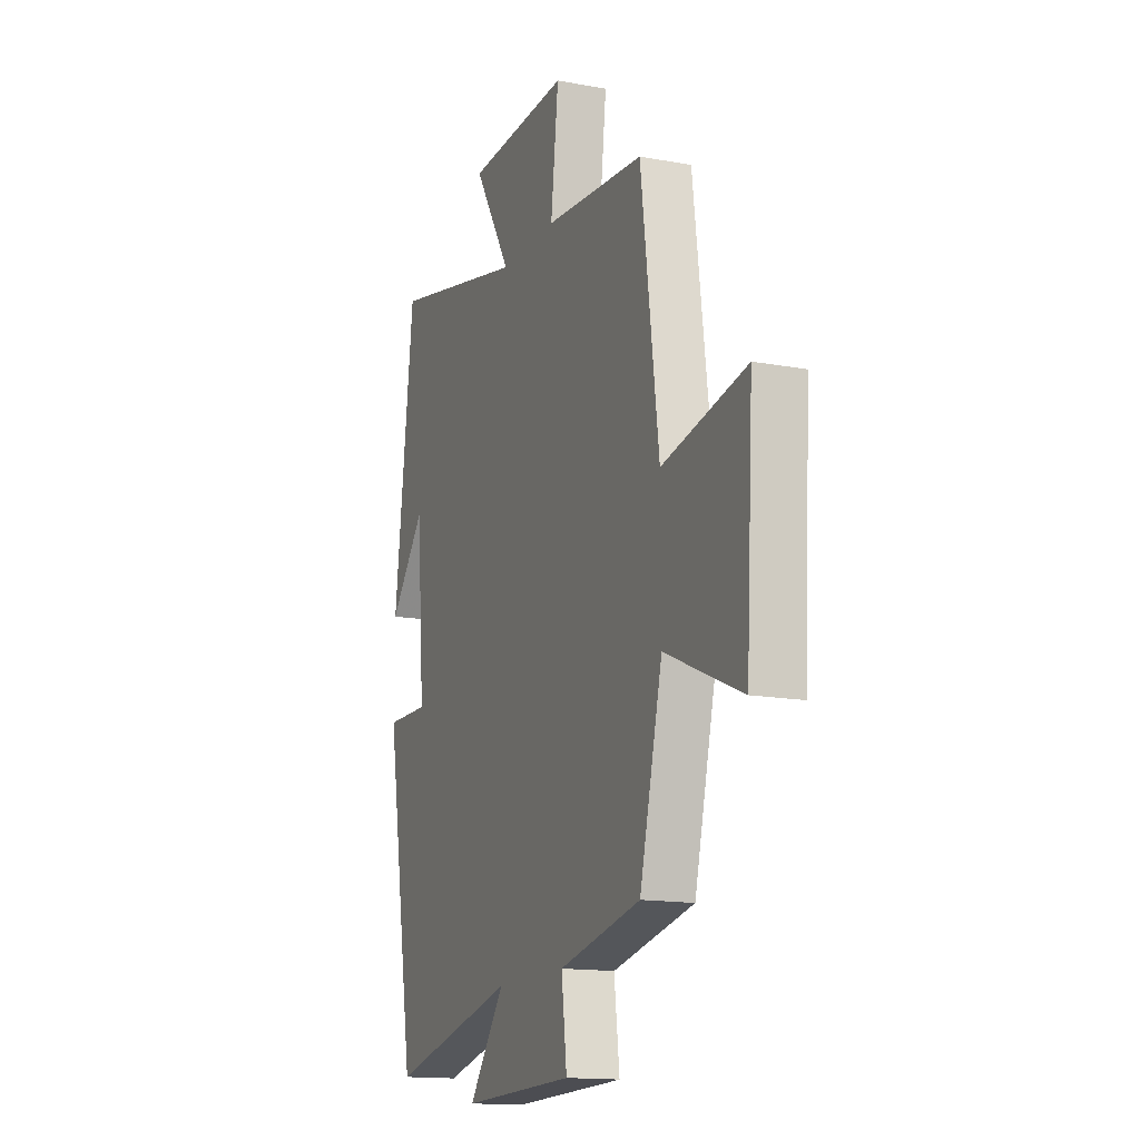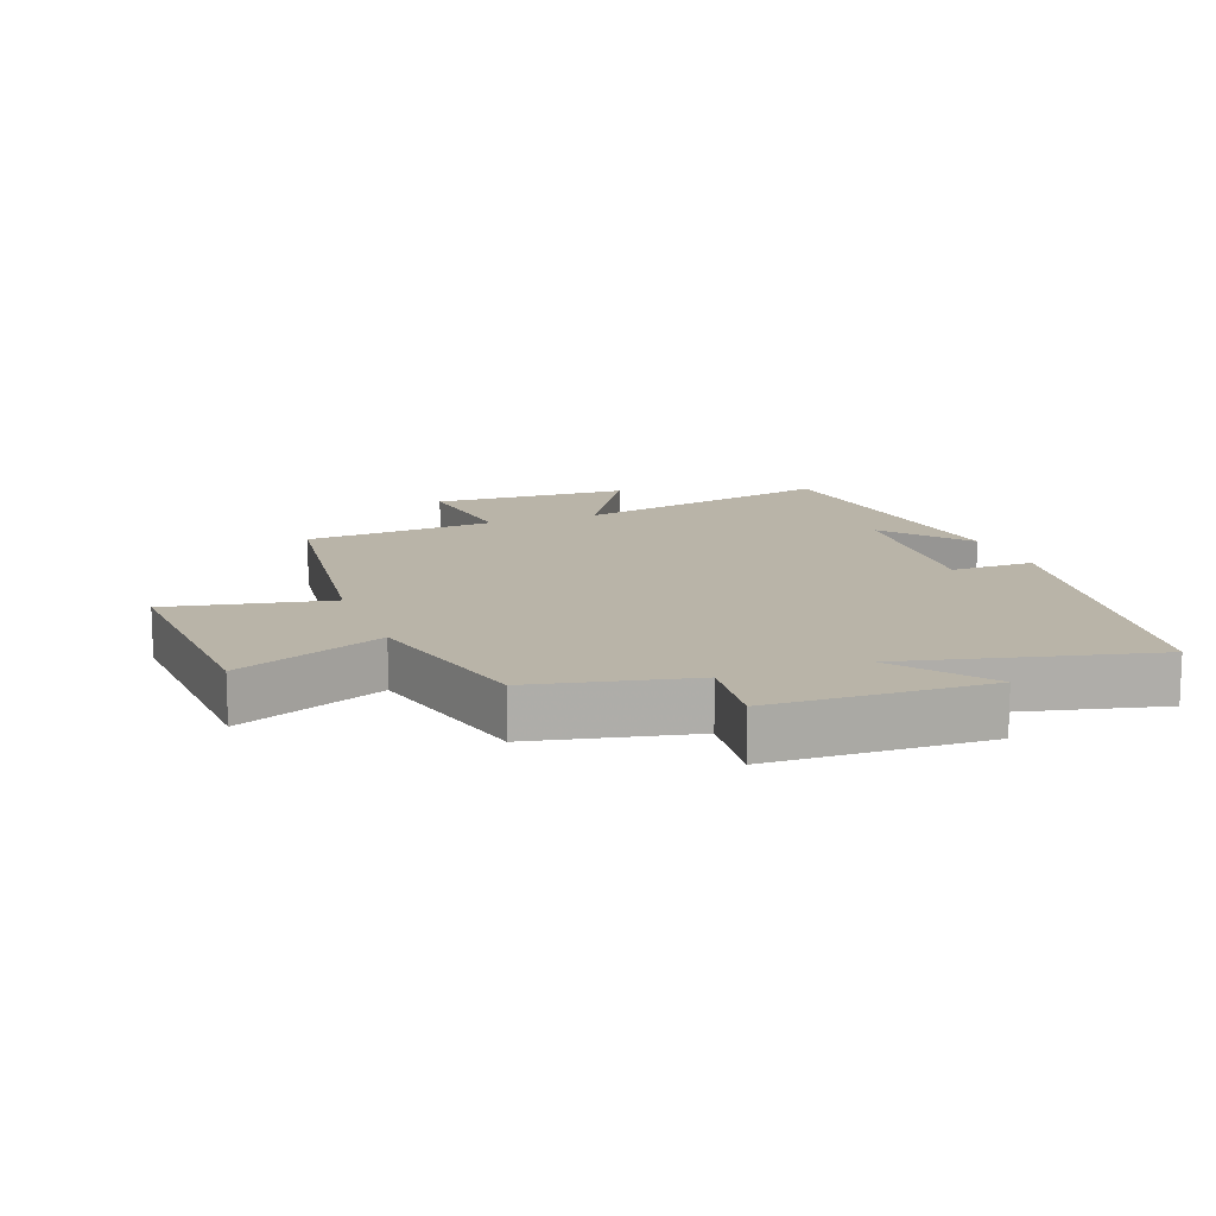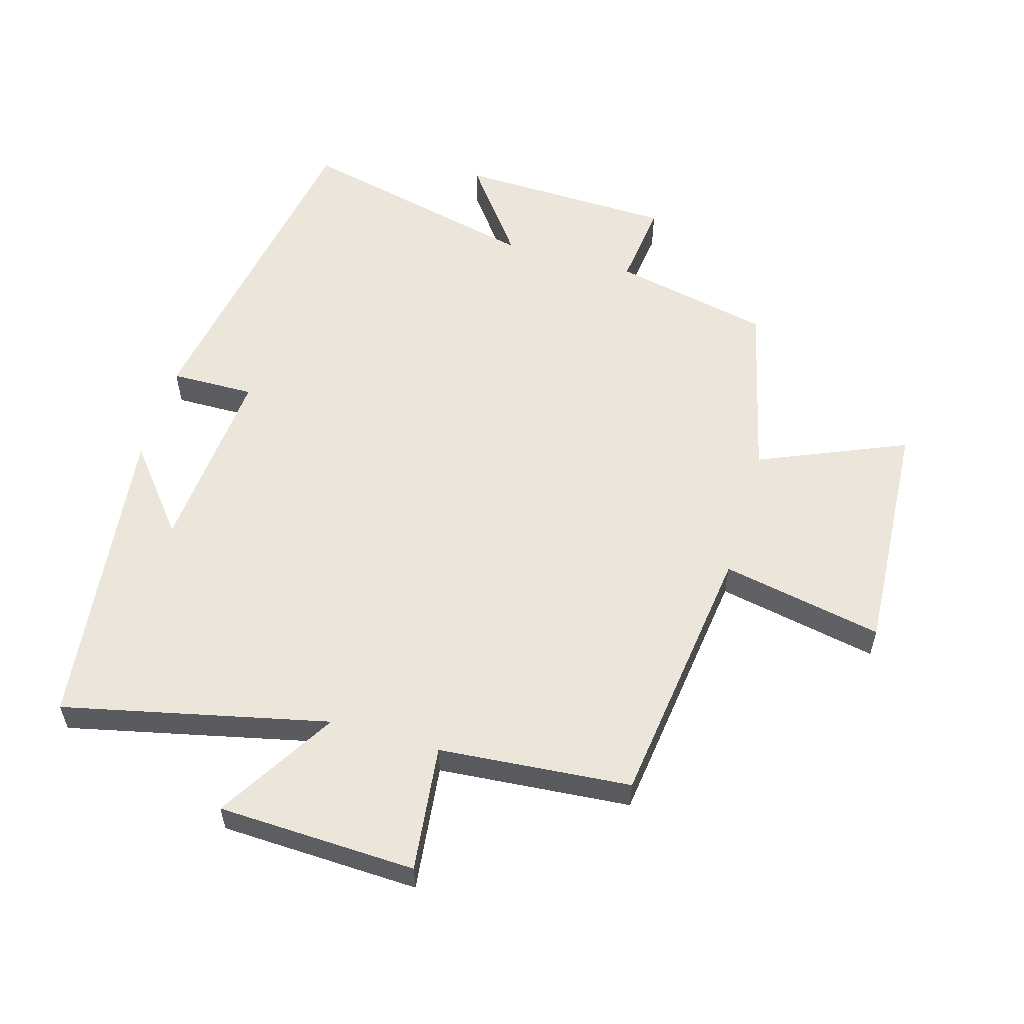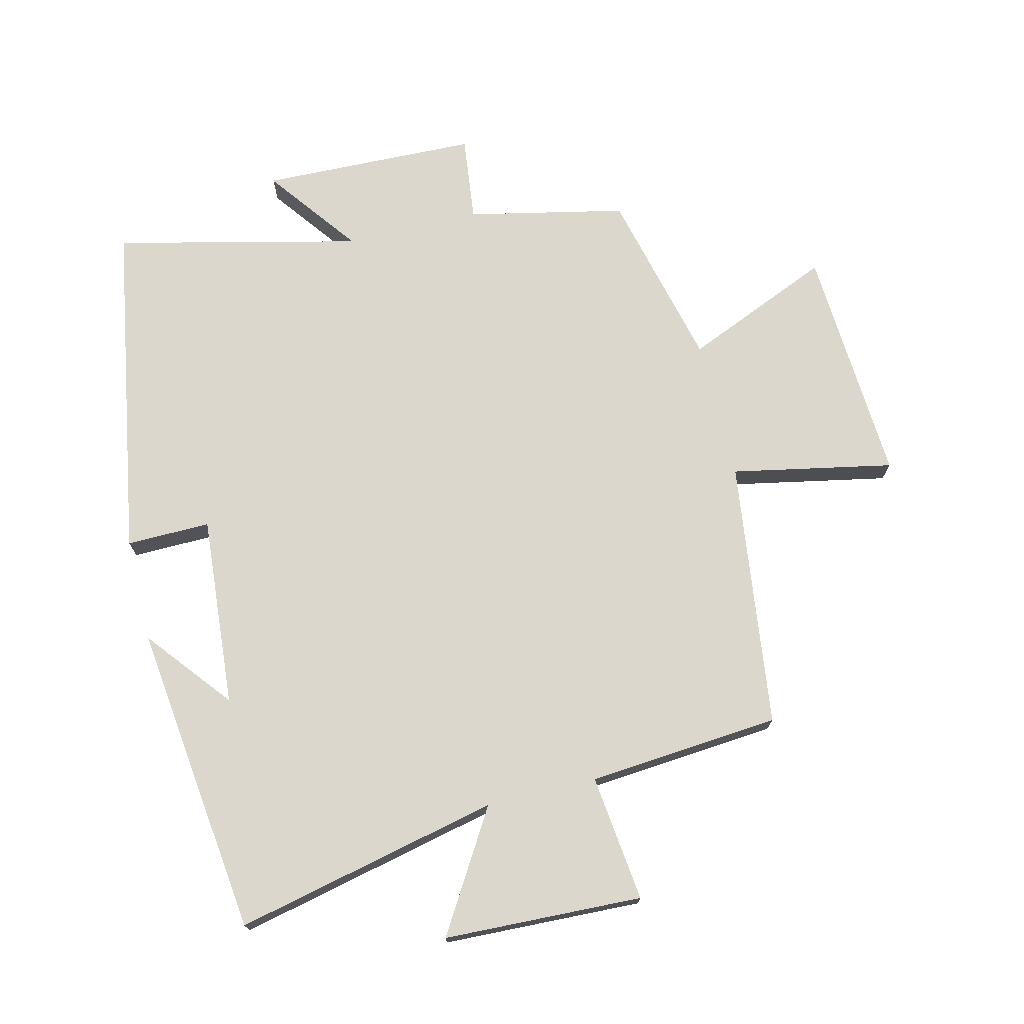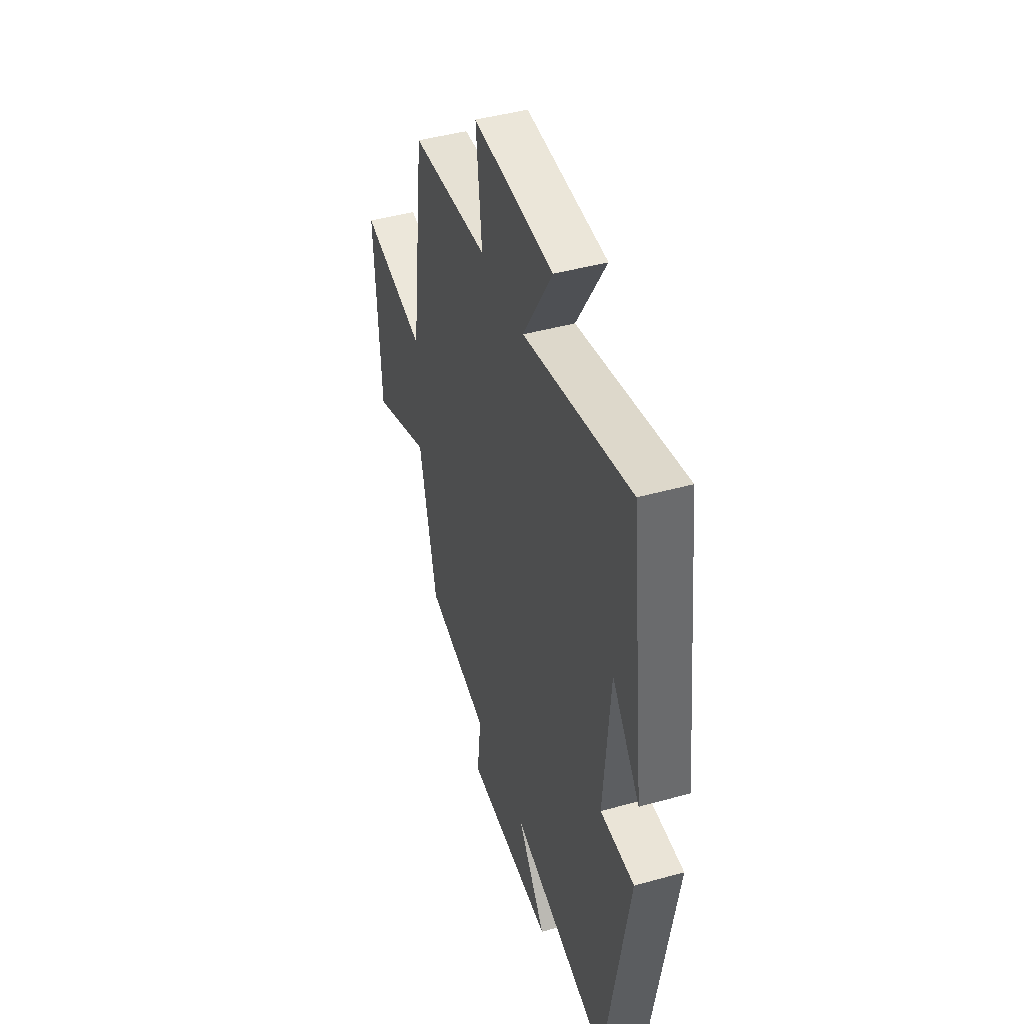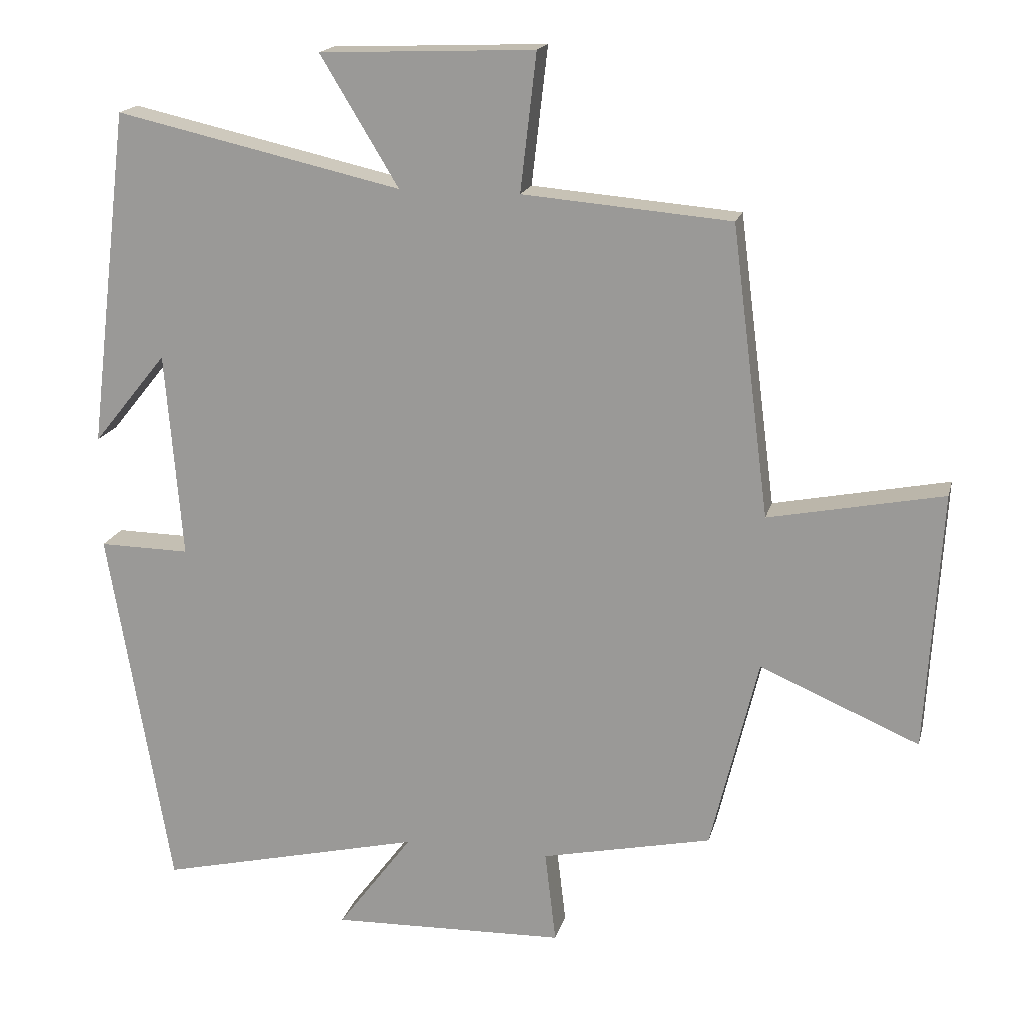
<metadata>
{"format":"obj","ext":"obj","renderer":"f3d","projection":"perspective","resolution":1024,"background":"white","views":[{"elev":-14.9,"azim":68.2,"up":"+Z"},{"elev":13.2,"azim":159.5,"up":"+Y"},{"elev":56.7,"azim":16.2,"up":"+Y"},{"elev":72.9,"azim":-13.7,"up":"+Y"},{"elev":44.6,"azim":-107.9,"up":"+Z"},{"elev":17.5,"azim":13.5,"up":"+Z"}]}
</metadata>
<code>
v 0.432 0.07 -0.447
v 0.186 0.07 -0.5
v 0.202 0.07 -0.634
v -0.136 0.07 -0.644
v -0.028 0.07 -0.5
v -0.41 0.07 -0.59
v -0.5 0.07 -0.059
v -0.369 0.07 -0.061
v -0.393 0.07 0.237
v -0.5 0.07 0.105
v -0.441 0.07 0.593
v -0.028 0.07 0.5
v -0.141 0.07 0.686
v 0.169 0.07 0.698
v 0.146 0.07 0.5
v 0.446 0.07 0.475
v 0.5 0.07 0.057
v 0.752 0.07 0.107
v 0.73 0.07 -0.265
v 0.5 0.07 -0.167
v 0.432 0 -0.447
v 0.186 0 -0.5
v 0.202 0 -0.634
v -0.136 0 -0.644
v -0.028 0 -0.5
v -0.41 0 -0.59
v -0.5 0 -0.059
v -0.369 0 -0.061
v -0.393 0 0.237
v -0.5 0 0.105
v -0.441 0 0.593
v -0.028 0 0.5
v -0.141 0 0.686
v 0.169 0 0.698
v 0.146 0 0.5
v 0.446 0 0.475
v 0.5 0 0.057
v 0.752 0 0.107
v 0.73 0 -0.265
v 0.5 0 -0.167
f 17 18 19 20
f 20 1 2
f 17 20 2
f 16 17 2
f 15 16 2
f 12 13 14 15
f 12 15 2
f 9 10 11
f 12 2 3
f 11 12 3
f 9 11 3
f 5 6 7 8
f 5 8 9 3
f 3 4 5
f 40 39 38 37
f 22 21 40
f 22 40 37
f 22 37 36
f 22 36 35
f 35 34 33 32
f 22 35 32
f 31 30 29
f 23 22 32
f 23 32 31
f 23 31 29
f 28 27 26 25
f 23 29 28 25
f 25 24 23
f 1 21 22 2
f 2 22 23 3
f 3 23 24 4
f 4 24 25 5
f 5 25 26 6
f 6 26 27 7
f 7 27 28 8
f 8 28 29 9
f 9 29 30 10
f 10 30 31 11
f 11 31 32 12
f 12 32 33 13
f 13 33 34 14
f 14 34 35 15
f 15 35 36 16
f 16 36 37 17
f 17 37 38 18
f 18 38 39 19
f 19 39 40 20
f 20 40 21 1

</code>
